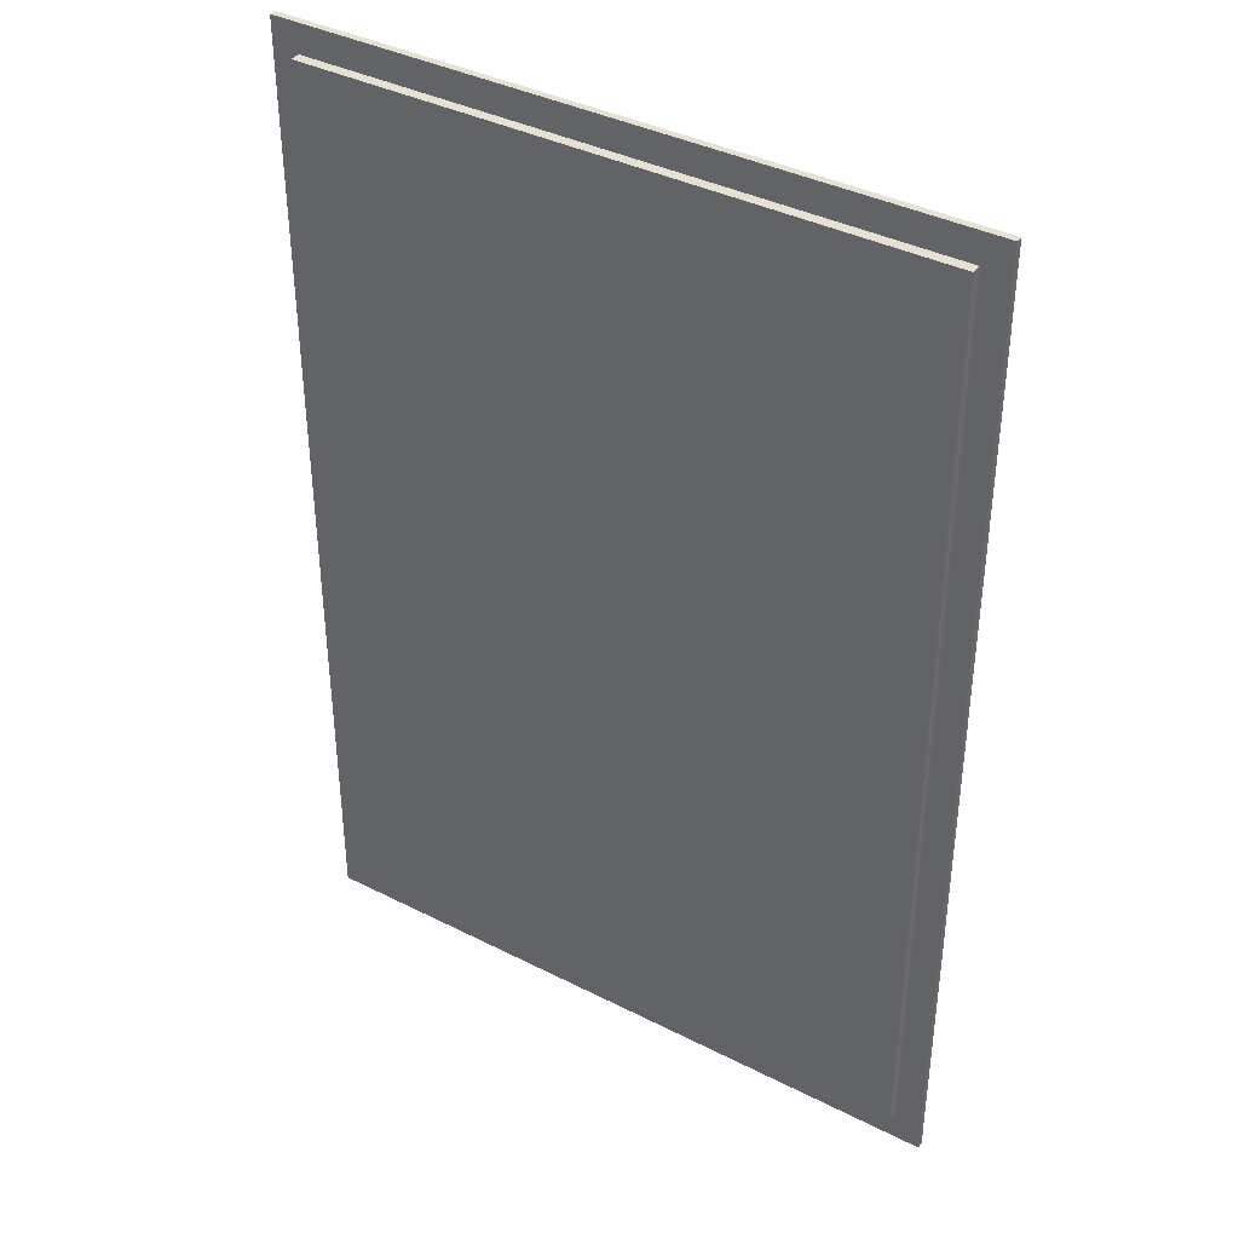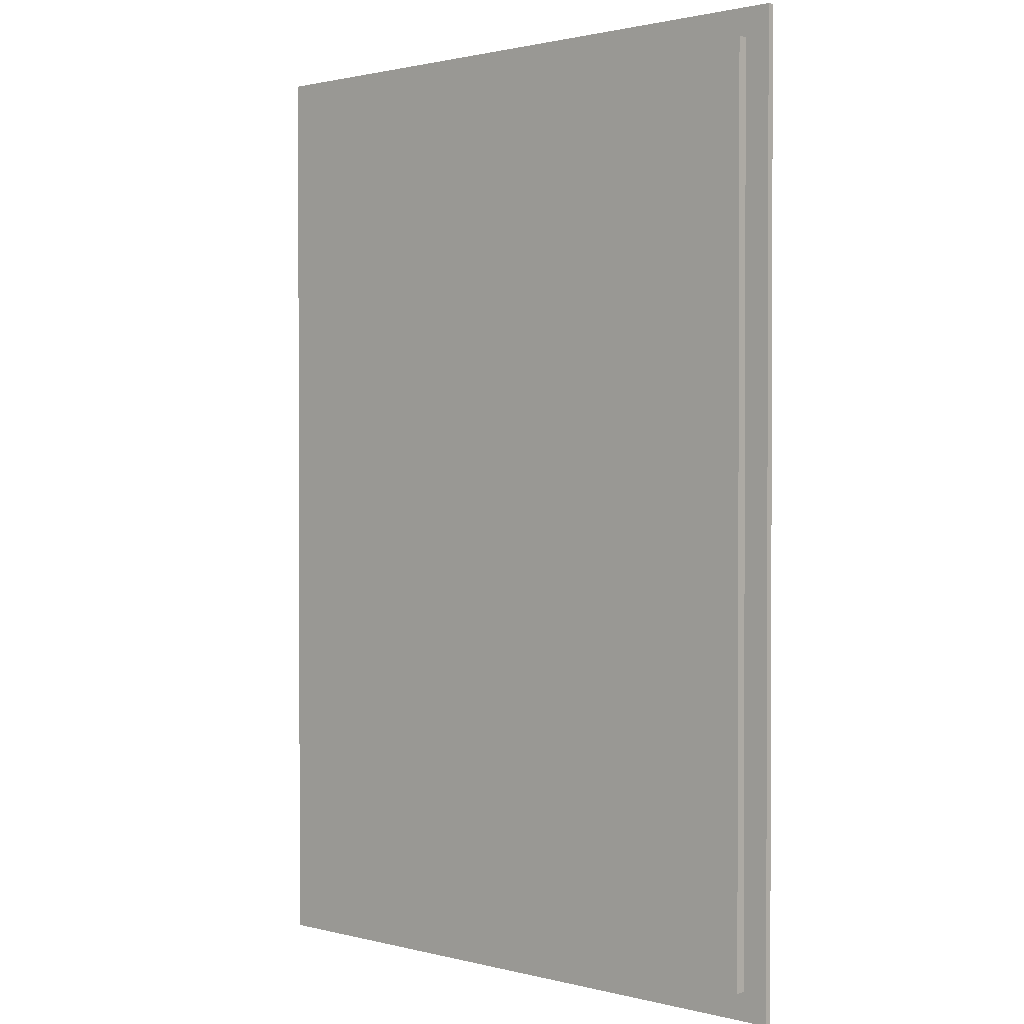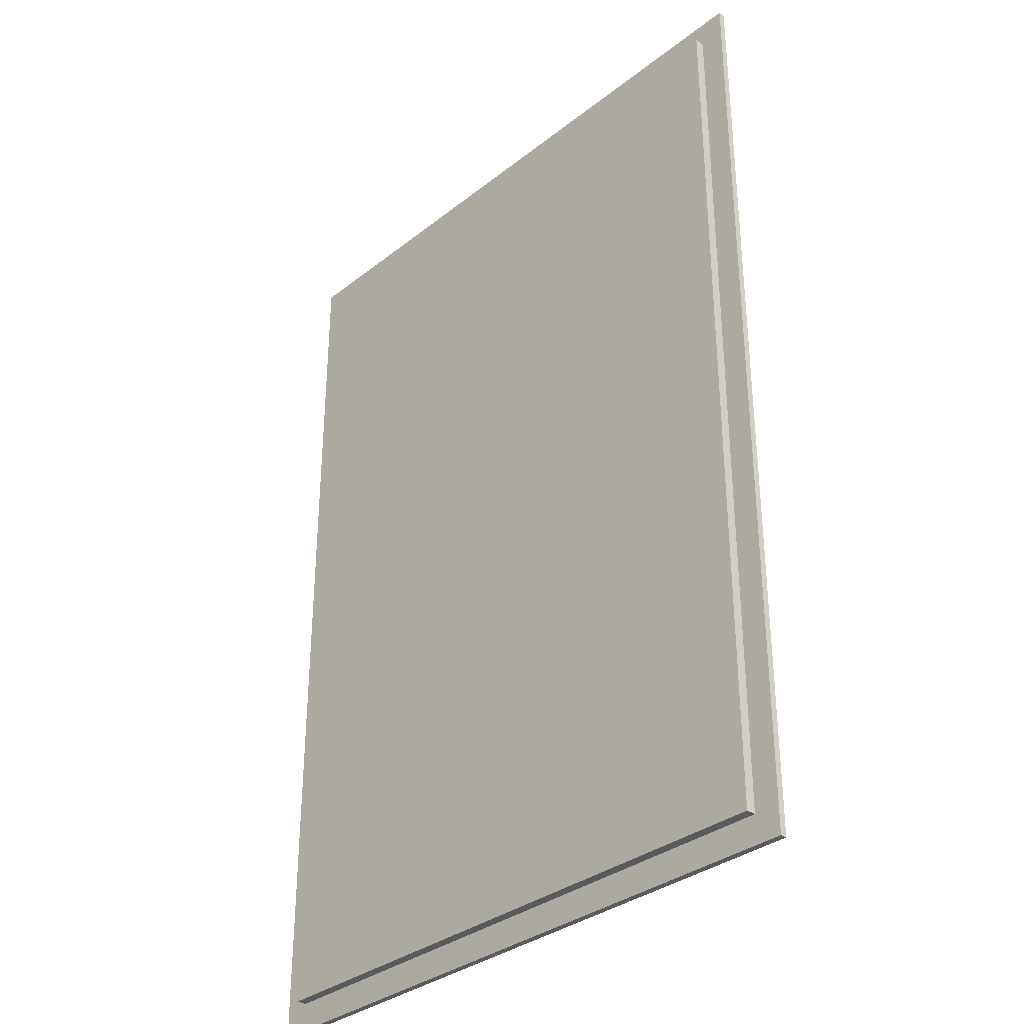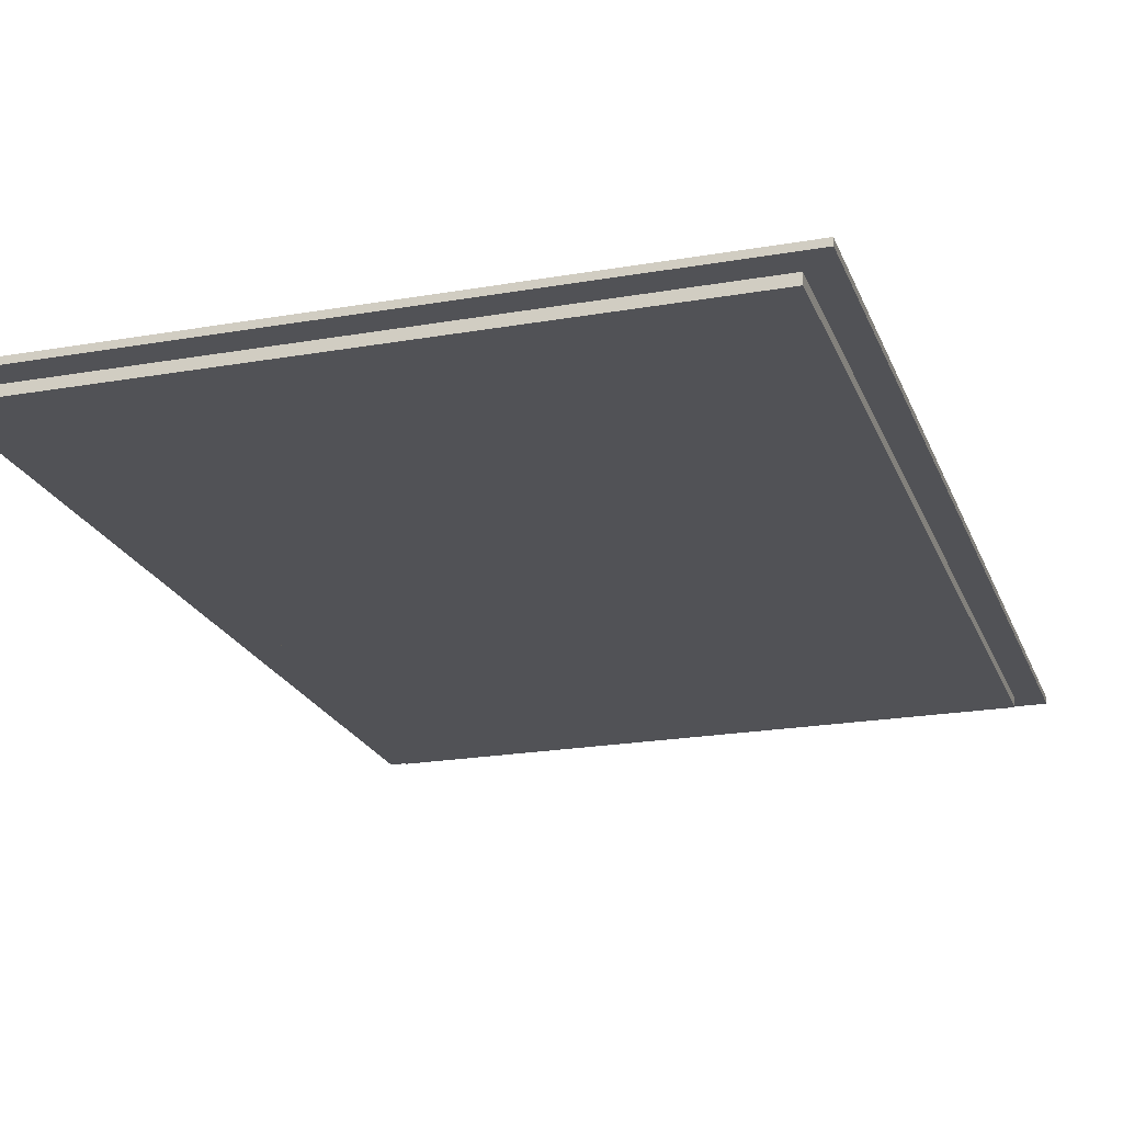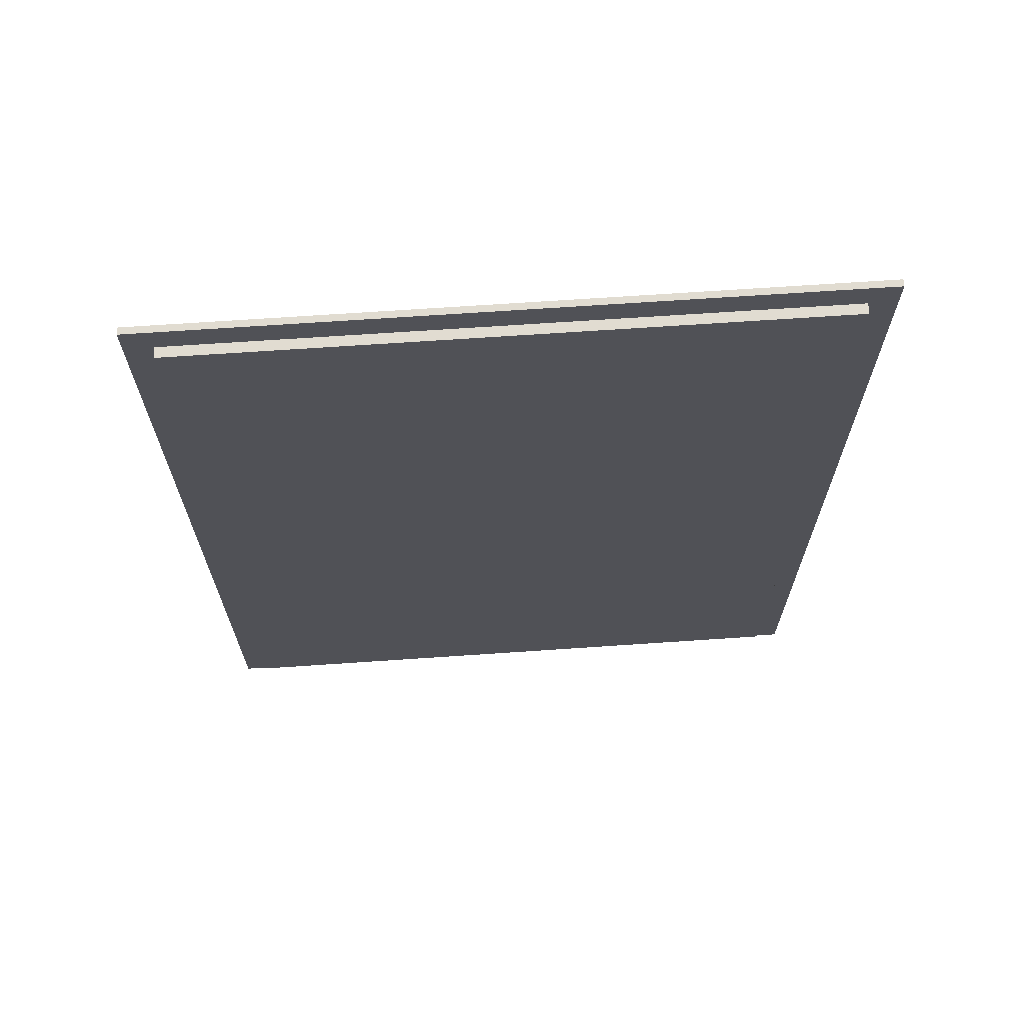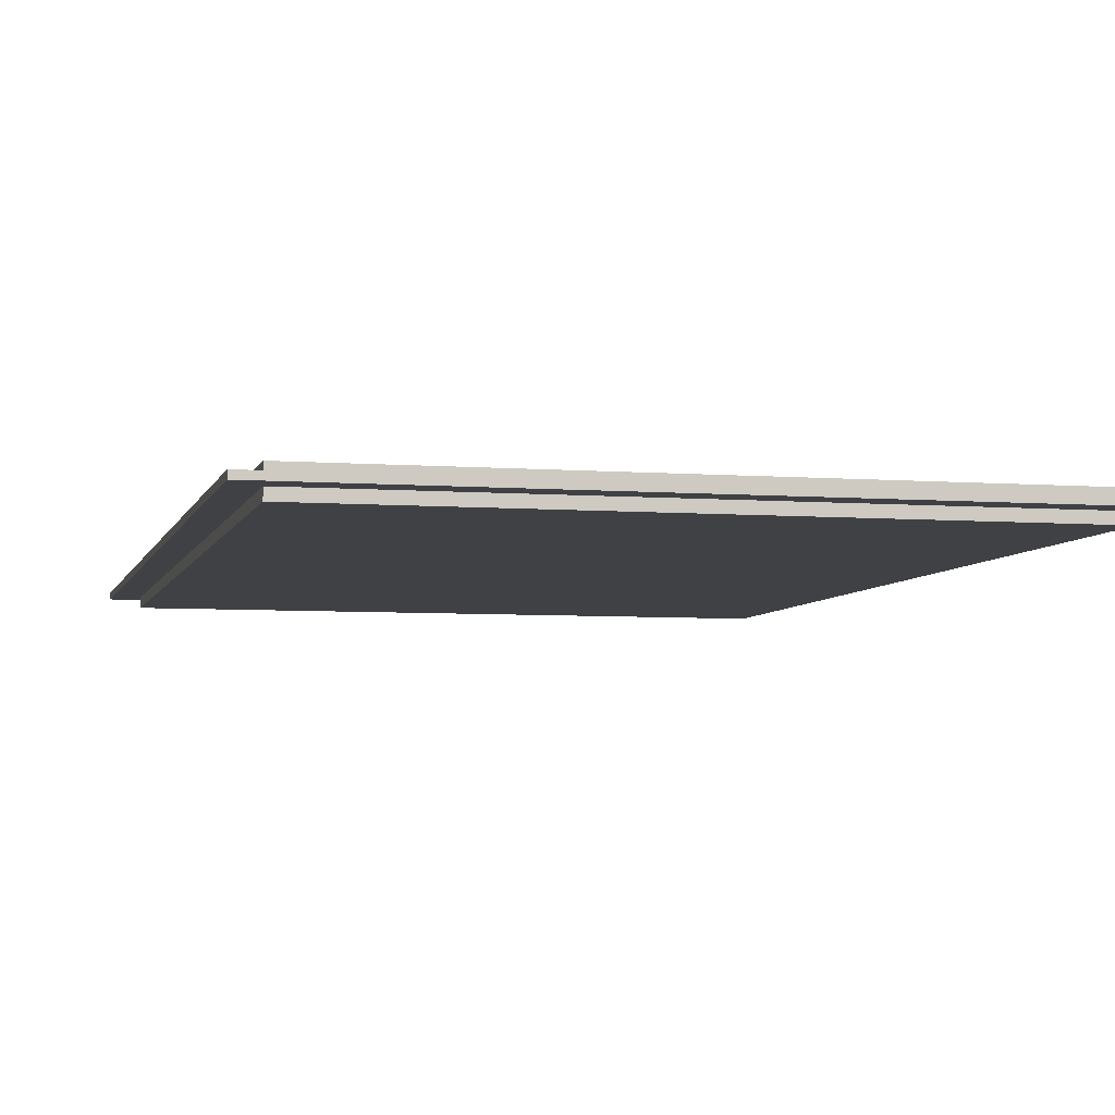
<metadata>
{"format":"obj","ext":"obj","renderer":"f3d","projection":"perspective","resolution":1024,"background":"white","views":[{"elev":38.7,"azim":32.6,"up":"+Y"},{"elev":1.3,"azim":42.8,"up":"+Y"},{"elev":-33.4,"azim":47.0,"up":"+Y"},{"elev":-21.3,"azim":-162.7,"up":"+Z"},{"elev":69.1,"azim":176.1,"up":"+Y"},{"elev":-5.5,"azim":-13.6,"up":"+Z"}]}
</metadata>
<code>
o Door_Panel1/Door_Panel/mesh68/mesh68-geometry#mesh68-geometry
v -0.5062 0.309 0.2121
v -0.0878 -0.3146 0.2121
v -0.0878 0.309 0.2121
v -0.5062 -0.3146 0.2121
v -0.0878 0.309 0.2053
v -0.5062 -0.3146 0.2053
v -0.0878 -0.3146 0.2053
v -0.5062 0.309 0.2053
v -0.0878 -0.3341 0.2053
v -0.5243 0.3285 0.2053
v -0.06962 -0.3341 0.2053
v -0.06962 0.3285 0.2053
v -0.5062 -0.3341 0.2053
v -0.5243 -0.3341 0.2007
v -0.06962 0.3285 0.2007
v -0.5243 -0.3341 0.2053
v -0.06962 -0.3341 0.2007
v -0.5243 0.3285 0.2007
v -0.5062 -0.3341 0.2007
v -0.0878 0.309 0.2007
v -0.5062 -0.3146 0.2007
v -0.0878 -0.3341 0.2007
v -0.5062 0.309 0.2007
v -0.0878 -0.3146 0.2007
v -0.0878 0.309 0.1939
v -0.5062 -0.3146 0.1939
v -0.5062 0.309 0.1939
v -0.0878 -0.3146 0.1939
f 1 2 3
f 2 1 4
f 3 2 1
f 4 1 2
f 2 5 3
f 3 5 2
f 5 1 3
f 3 1 5
f 1 6 4
f 4 6 1
f 6 2 4
f 4 2 6
f 5 2 7
f 7 2 5
f 1 5 8
f 8 5 1
f 6 1 8
f 8 1 6
f 2 6 7
f 7 6 2
f 9 5 7
f 7 5 9
f 8 7 5
f 5 7 8
f 5 10 8
f 8 10 5
f 8 10 6
f 6 10 8
f 7 8 6
f 6 8 7
f 6 9 7
f 7 9 6
f 5 9 11
f 11 9 5
f 5 12 10
f 10 12 5
f 6 10 13
f 13 10 6
f 9 6 13
f 13 6 9
f 9 14 11
f 11 14 9
f 12 5 11
f 11 5 12
f 15 10 12
f 12 10 15
f 13 10 16
f 16 10 13
f 13 14 9
f 9 14 13
f 11 14 17
f 17 14 11
f 11 15 12
f 12 15 11
f 10 15 18
f 18 15 10
f 10 14 16
f 16 14 10
f 14 13 16
f 16 13 14
f 17 14 19
f 19 14 17
f 15 11 17
f 17 11 15
f 15 20 18
f 18 20 15
f 14 10 18
f 18 10 14
f 14 21 19
f 19 21 14
f 17 19 22
f 22 19 17
f 22 15 17
f 17 15 22
f 15 22 20
f 20 22 15
f 18 20 23
f 23 20 18
f 18 23 14
f 14 23 18
f 21 14 23
f 23 14 21
f 24 19 21
f 21 19 24
f 19 24 22
f 22 24 19
f 20 22 24
f 24 22 20
f 25 23 20
f 20 23 25
f 20 21 23
f 23 21 20
f 23 26 21
f 21 26 23
f 26 24 21
f 21 24 26
f 21 20 24
f 24 20 21
f 24 25 20
f 20 25 24
f 23 25 27
f 27 25 23
f 26 23 27
f 27 23 26
f 24 26 28
f 28 26 24
f 25 24 28
f 28 24 25
f 25 26 27
f 27 26 25
f 26 25 28
f 28 25 26

</code>
